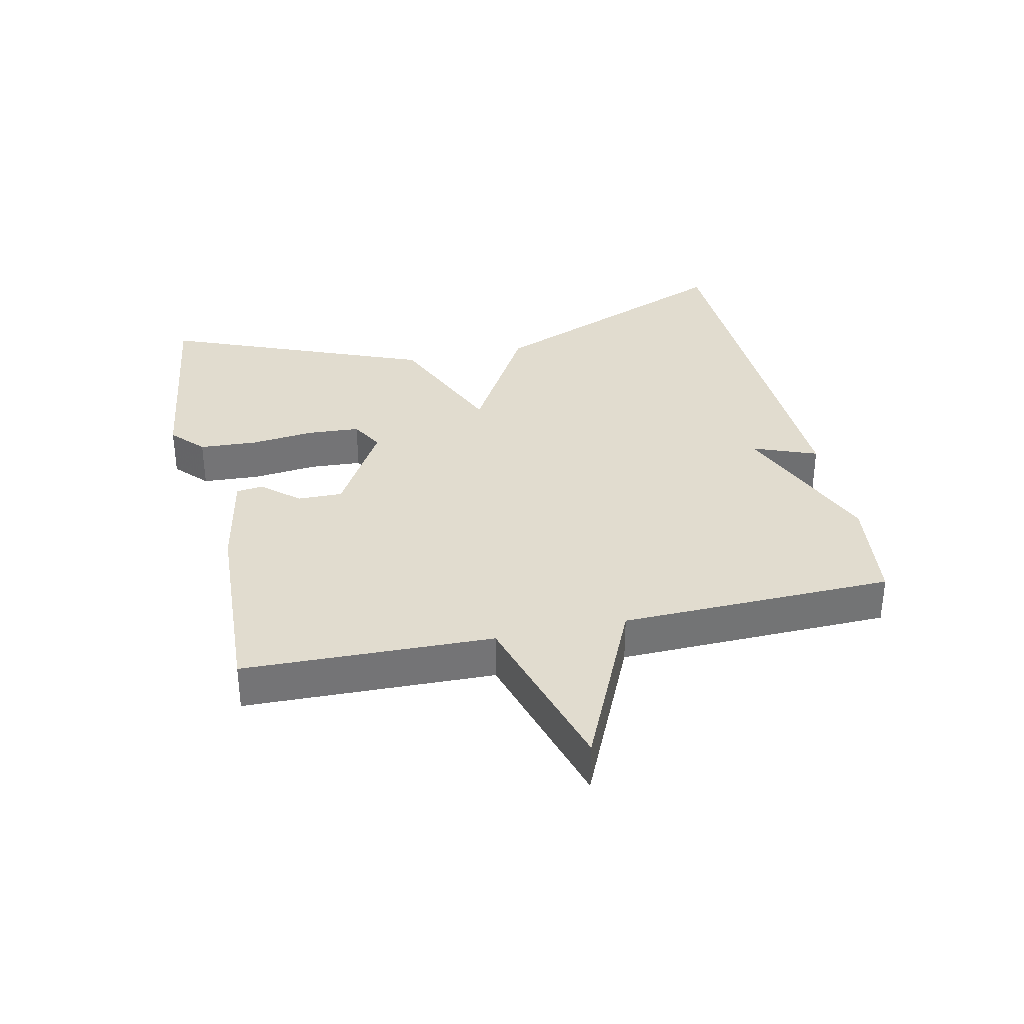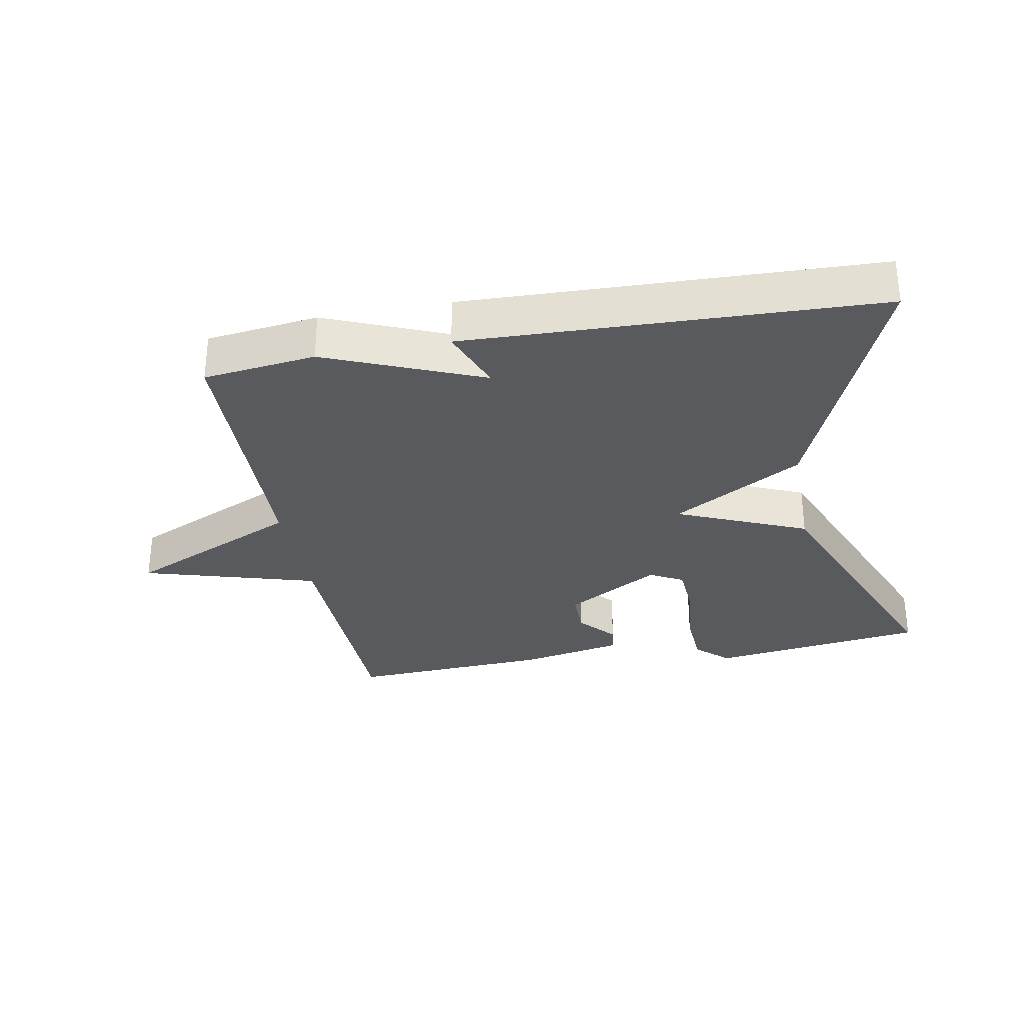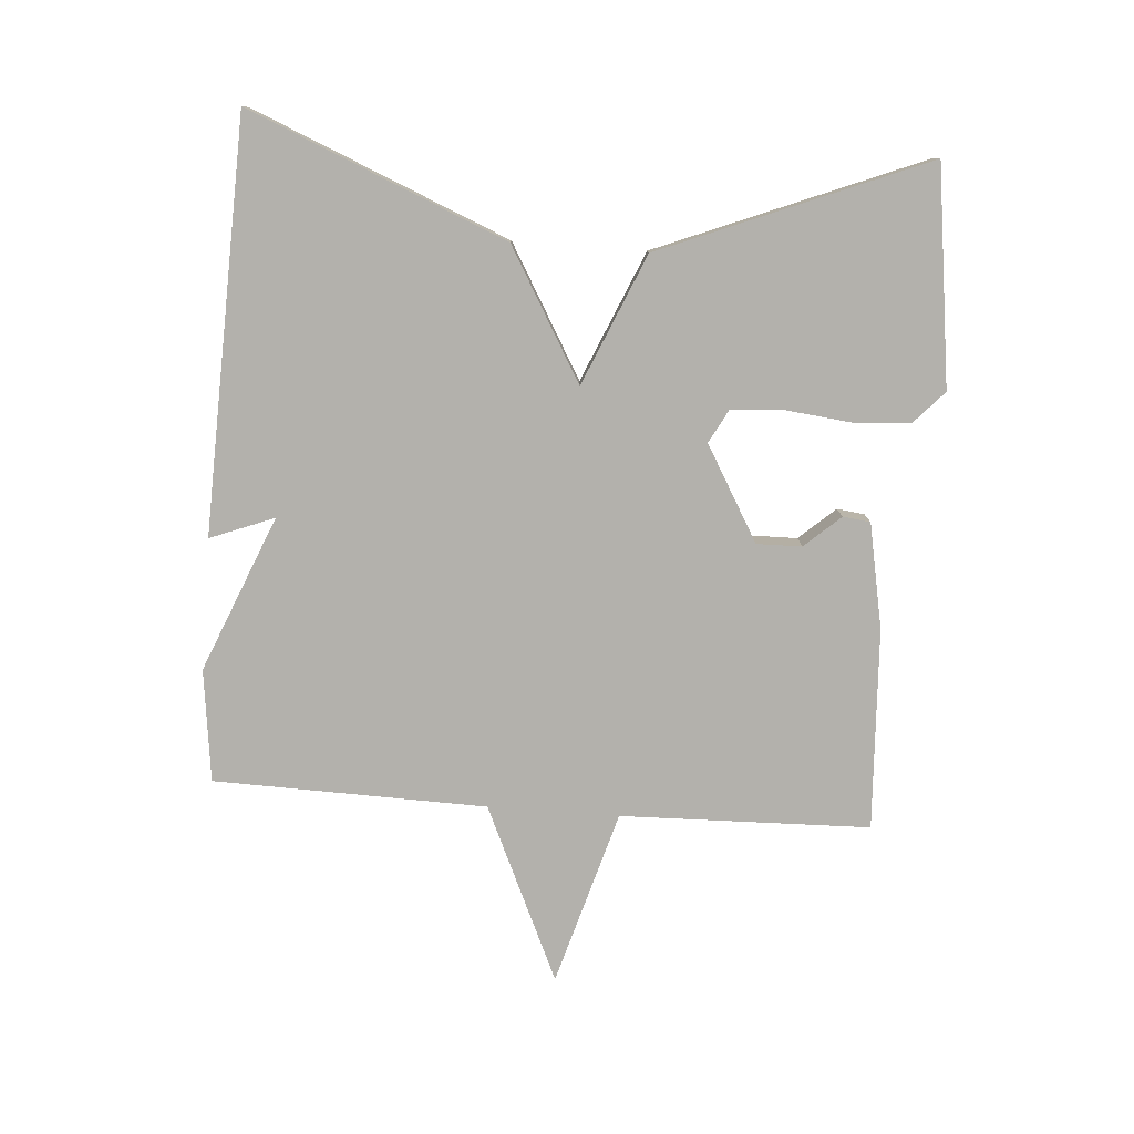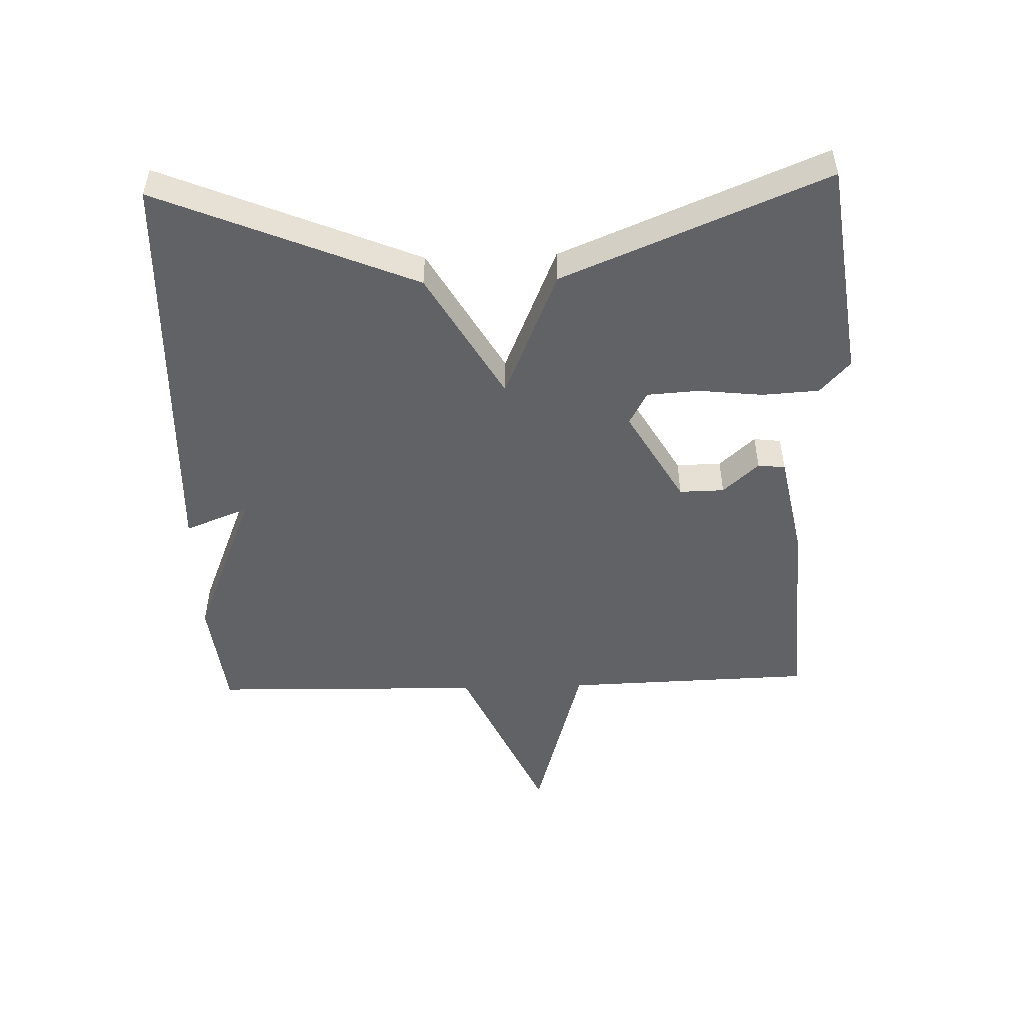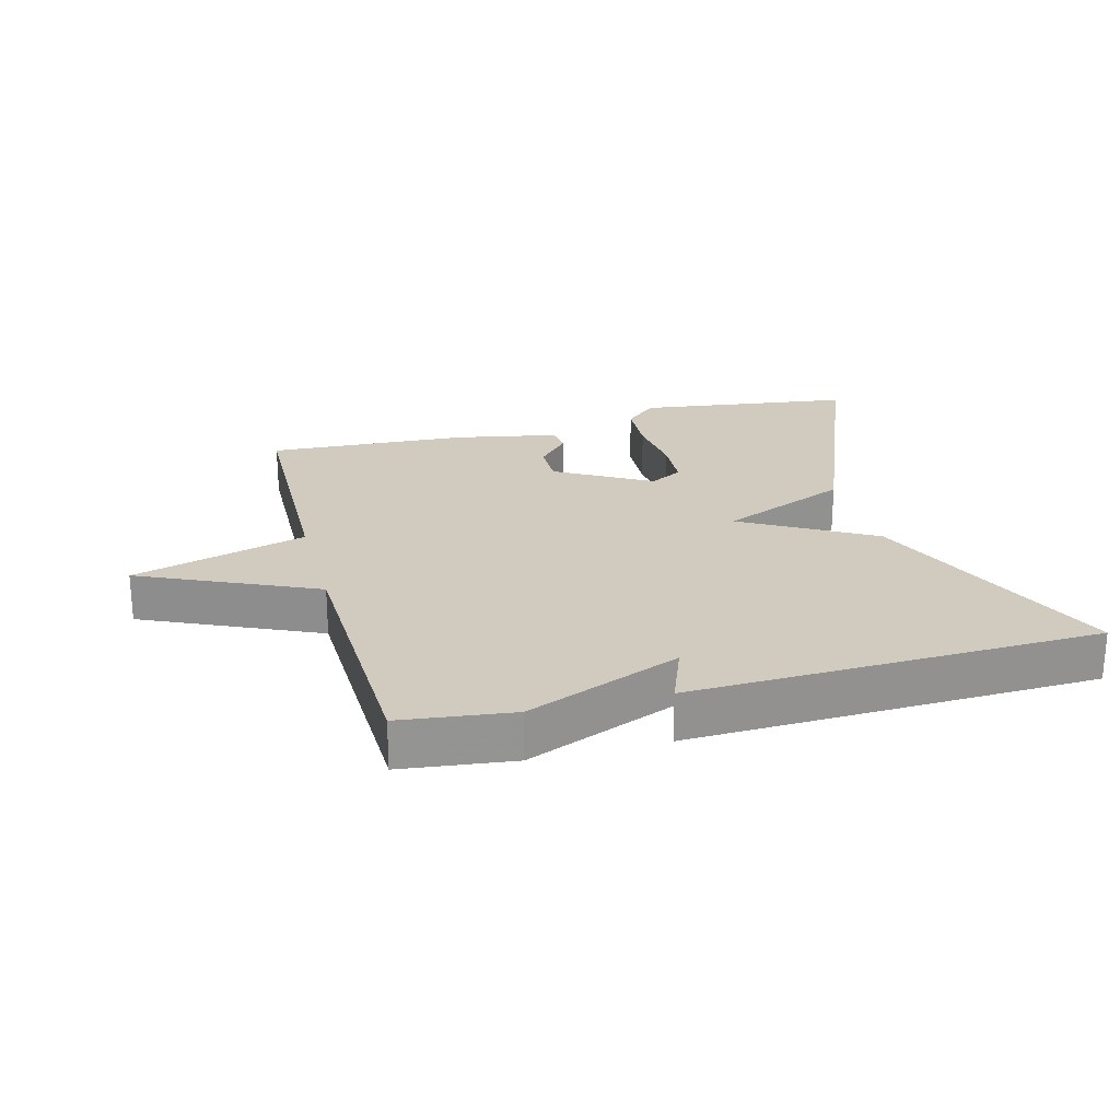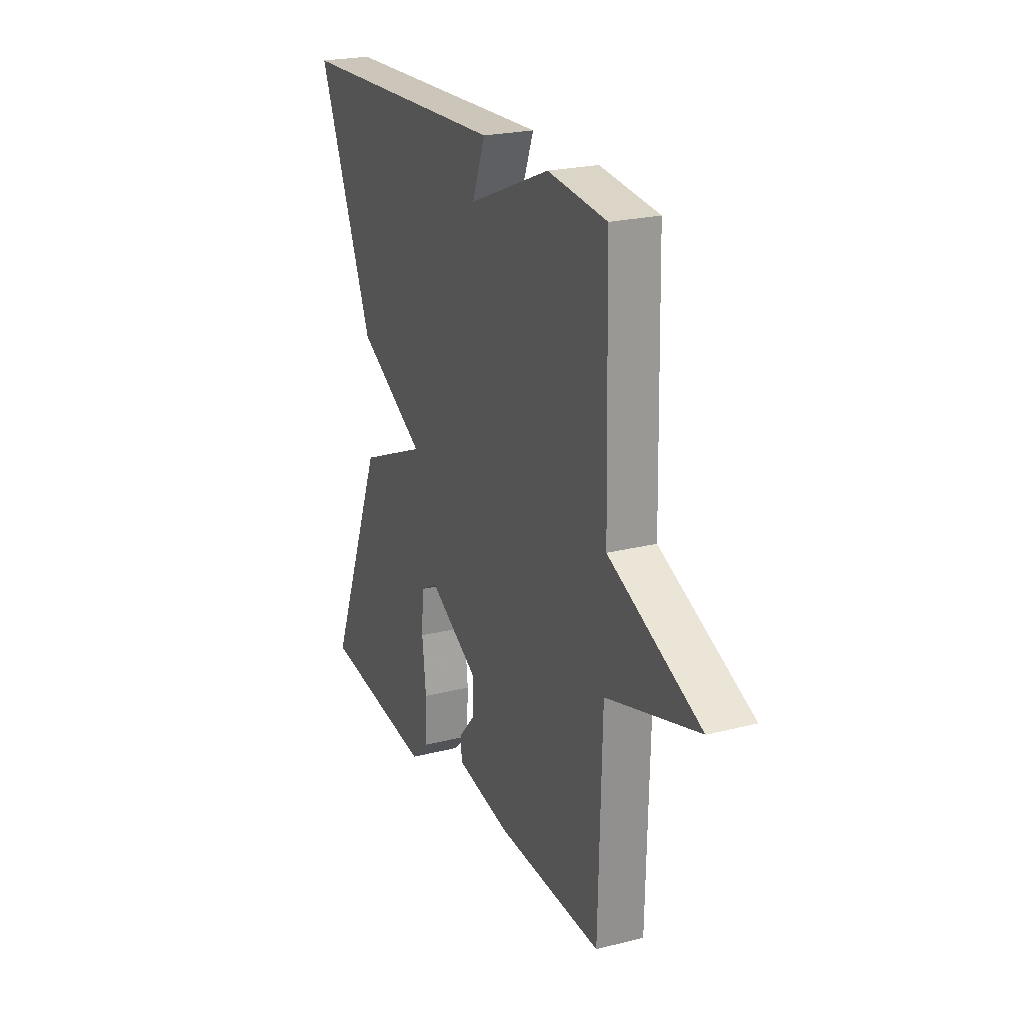
<metadata>
{"format":"obj","ext":"obj","renderer":"f3d","projection":"perspective","resolution":1024,"background":"white","views":[{"elev":34.2,"azim":-102.4,"up":"+Y"},{"elev":-31.1,"azim":10.5,"up":"+Y"},{"elev":-79.0,"azim":85.8,"up":"+Y"},{"elev":-50.6,"azim":91.9,"up":"+Y"},{"elev":23.5,"azim":-14.9,"up":"+Y"},{"elev":22.7,"azim":-113.6,"up":"+Z"}]}
</metadata>
<code>
v 0.5 0.07 -0.5
v 0.168 0.07 -0.544
v 0.118 0.07 -0.498
v 0.113 0.07 -0.41
v 0.124 0.07 -0.311
v 0.119 0.07 -0.231
v 0.068 0.07 -0.203
v -0.077 0.07 -0.287
v -0.076 0.07 -0.356
v -0.027 0.07 -0.411
v -0.032 0.07 -0.453
v -0.192 0.07 -0.484
v -0.5 0.07 -0.5
v -0.51 0.07 -0.118
v -0.778 0.07 -0.04
v -0.51 0.07 0.082
v -0.5 0.07 0.5
v -0.328 0.07 0.521
v -0.09 0.07 0.423
v -0.128 0.07 0.521
v 0.5 0.07 0.5
v 0.336 0.07 0.105
v 0.137 0.07 -0.01
v 0.336 0.07 -0.095
v 0.5 0 -0.5
v 0.168 0 -0.544
v 0.118 0 -0.498
v 0.113 0 -0.41
v 0.124 0 -0.311
v 0.119 0 -0.231
v 0.068 0 -0.203
v -0.077 0 -0.287
v -0.076 0 -0.356
v -0.027 0 -0.411
v -0.032 0 -0.453
v -0.192 0 -0.484
v -0.5 0 -0.5
v -0.51 0 -0.118
v -0.778 0 -0.04
v -0.51 0 0.082
v -0.5 0 0.5
v -0.328 0 0.521
v -0.09 0 0.423
v -0.128 0 0.521
v 0.5 0 0.5
v 0.336 0 0.105
v 0.137 0 -0.01
v 0.336 0 -0.095
f 1 2 3
f 24 1 3
f 23 24 3
f 21 22 23
f 20 21 23
f 19 20 23
f 18 19 23
f 17 18 23
f 16 17 23
f 14 15 16 23
f 12 13 14
f 11 12 14
f 10 11 14
f 9 10 14
f 8 9 14
f 7 8 14 23
f 6 7 23
f 5 6 23
f 3 4 5
f 3 5 23
f 27 26 25
f 27 25 48
f 27 48 47
f 47 46 45
f 47 45 44
f 47 44 43
f 47 43 42
f 47 42 41
f 47 41 40
f 47 40 39 38
f 38 37 36
f 38 36 35
f 38 35 34
f 38 34 33
f 38 33 32
f 47 38 32 31
f 47 31 30
f 47 30 29
f 29 28 27
f 47 29 27
f 1 25 26 2
f 2 26 27 3
f 3 27 28 4
f 4 28 29 5
f 5 29 30 6
f 6 30 31 7
f 7 31 32 8
f 8 32 33 9
f 9 33 34 10
f 10 34 35 11
f 11 35 36 12
f 12 36 37 13
f 13 37 38 14
f 14 38 39 15
f 15 39 40 16
f 16 40 41 17
f 17 41 42 18
f 18 42 43 19
f 19 43 44 20
f 20 44 45 21
f 21 45 46 22
f 22 46 47 23
f 23 47 48 24
f 24 48 25 1

</code>
